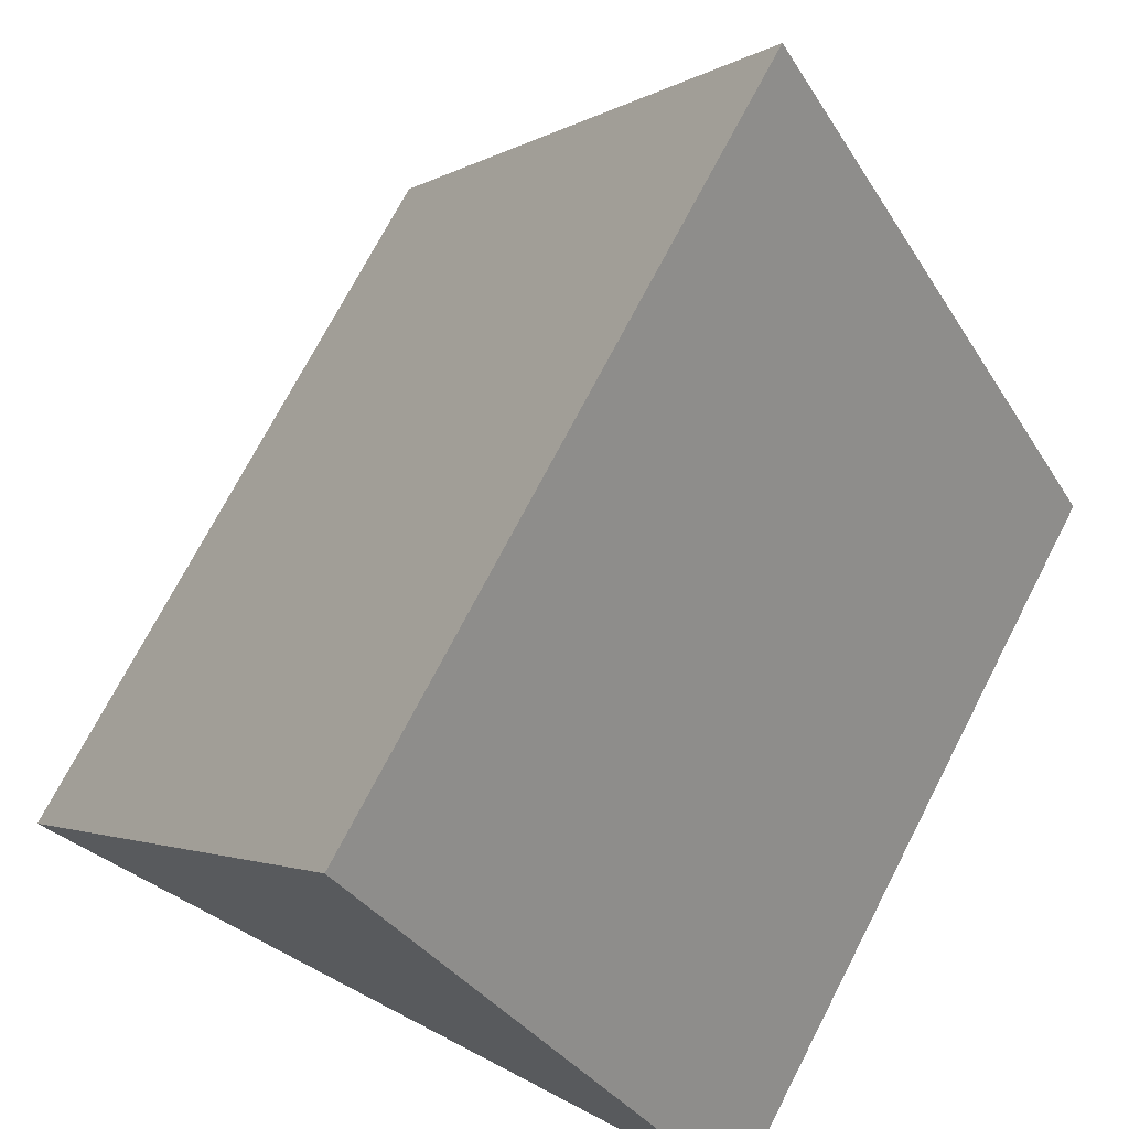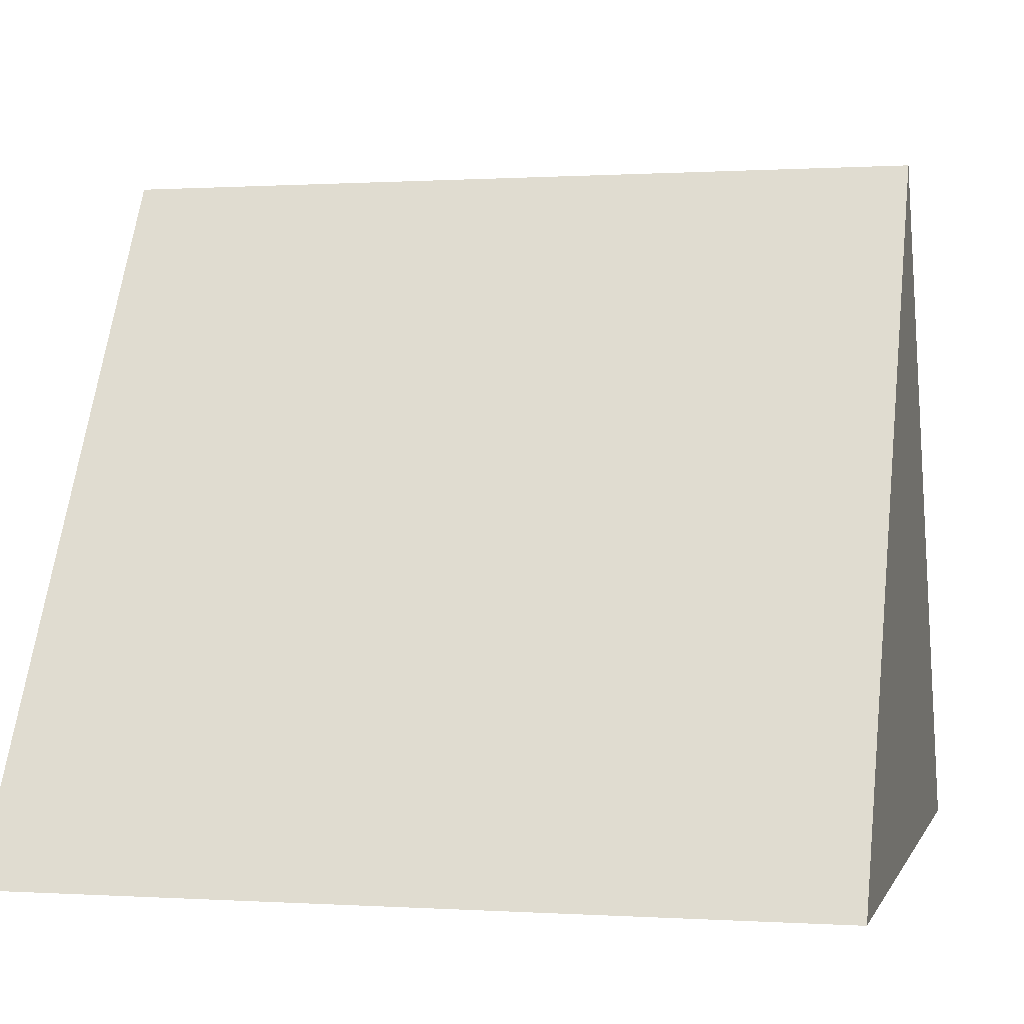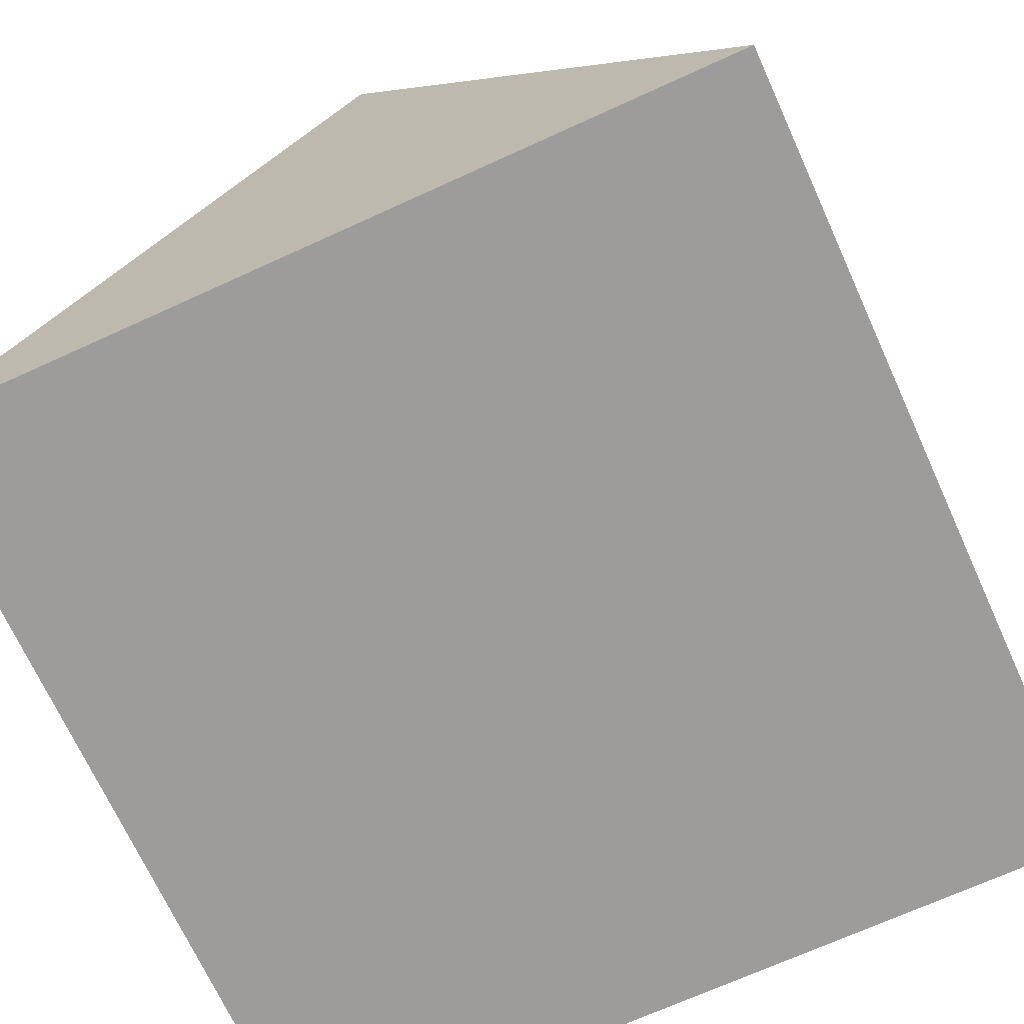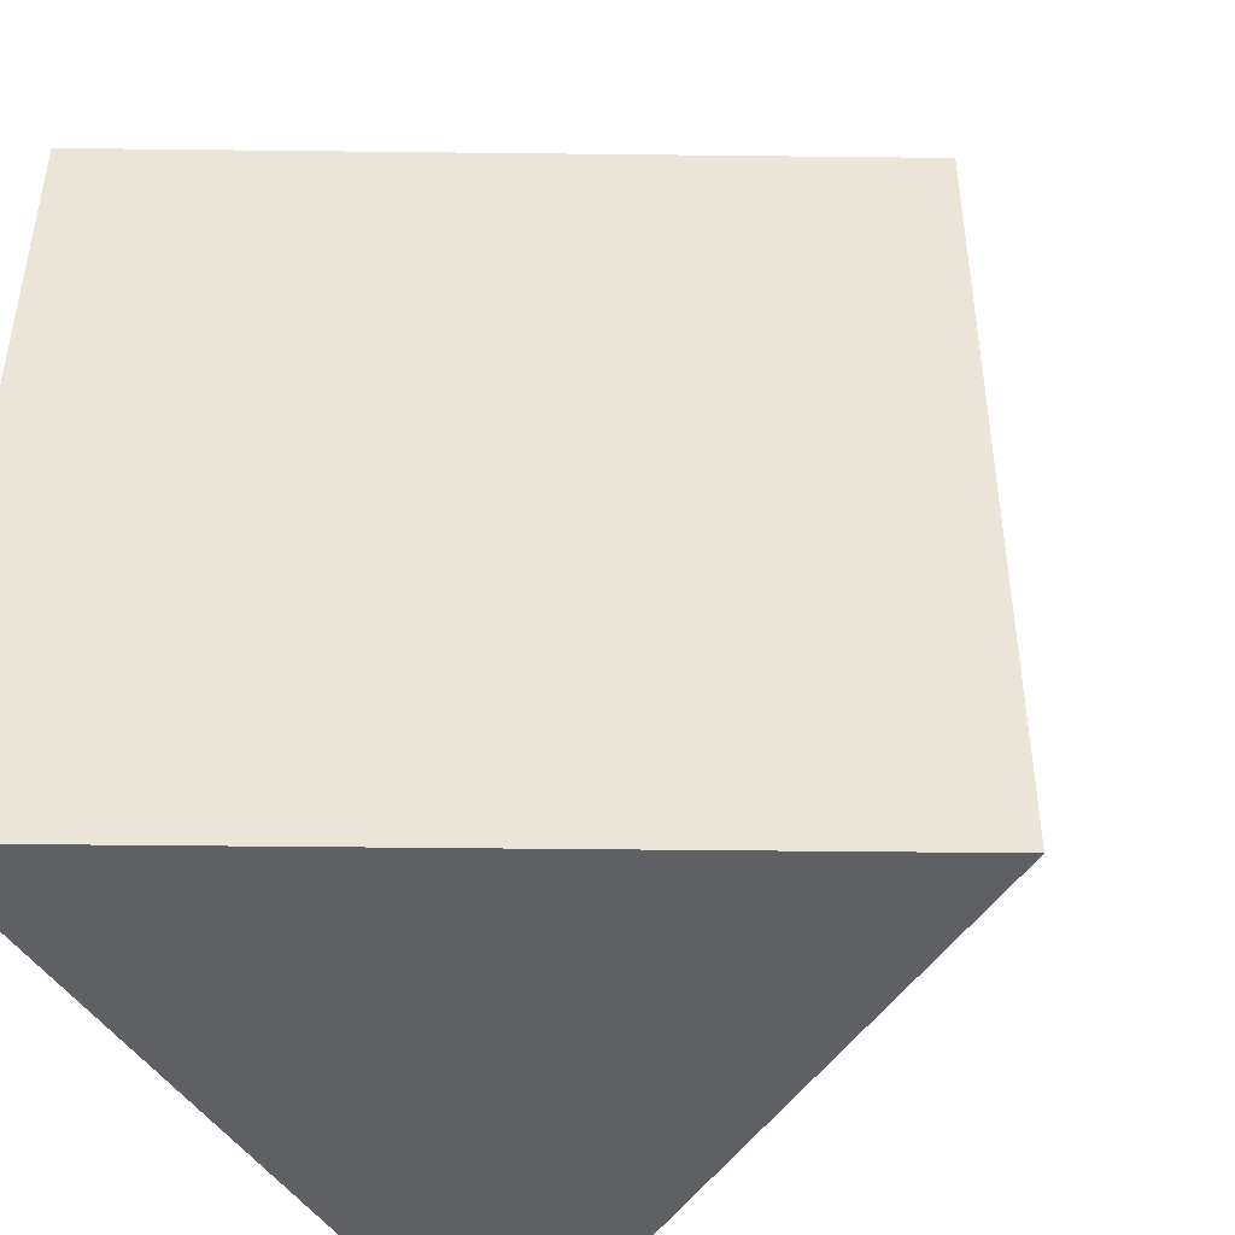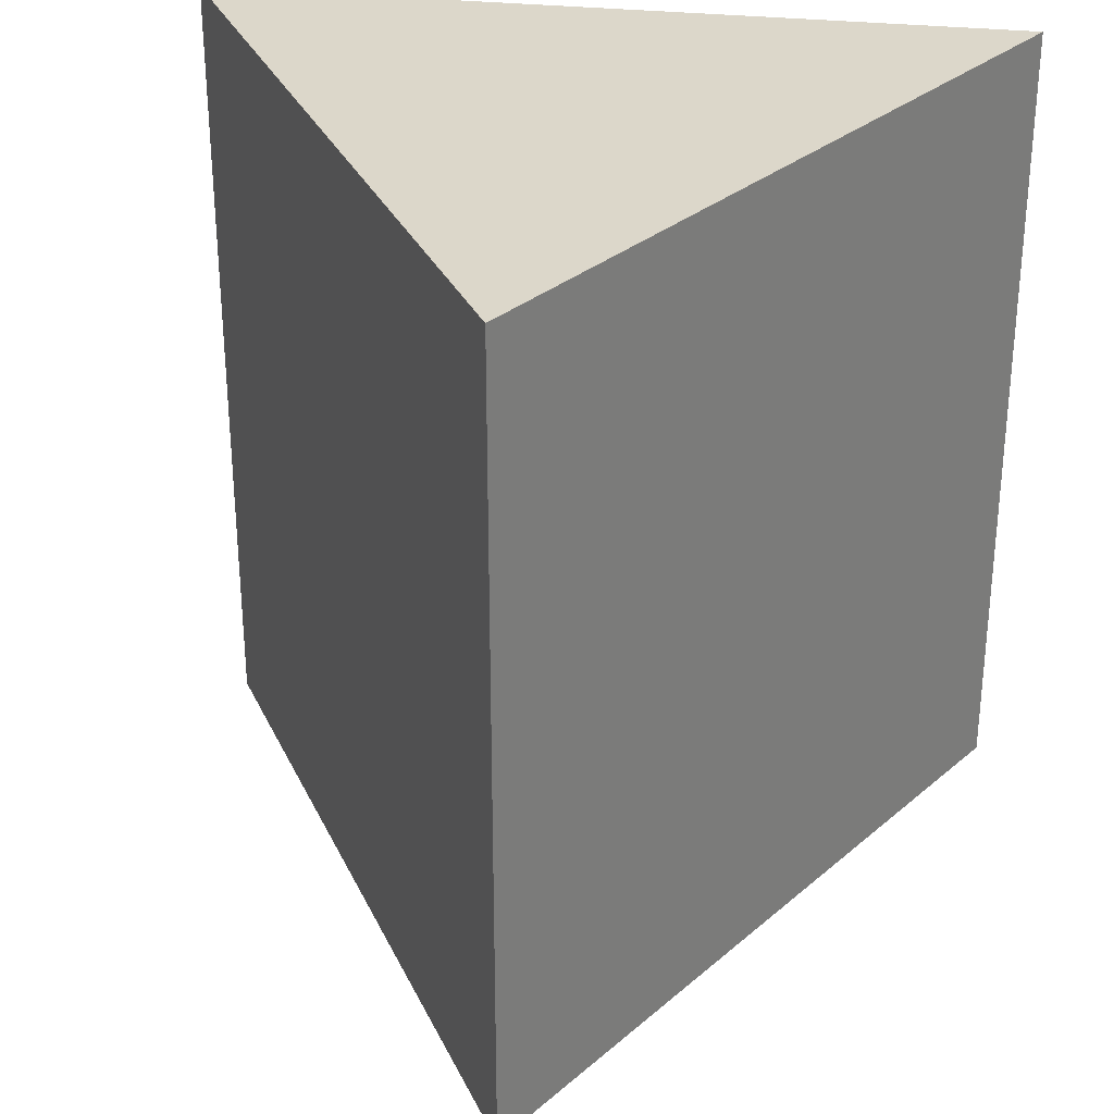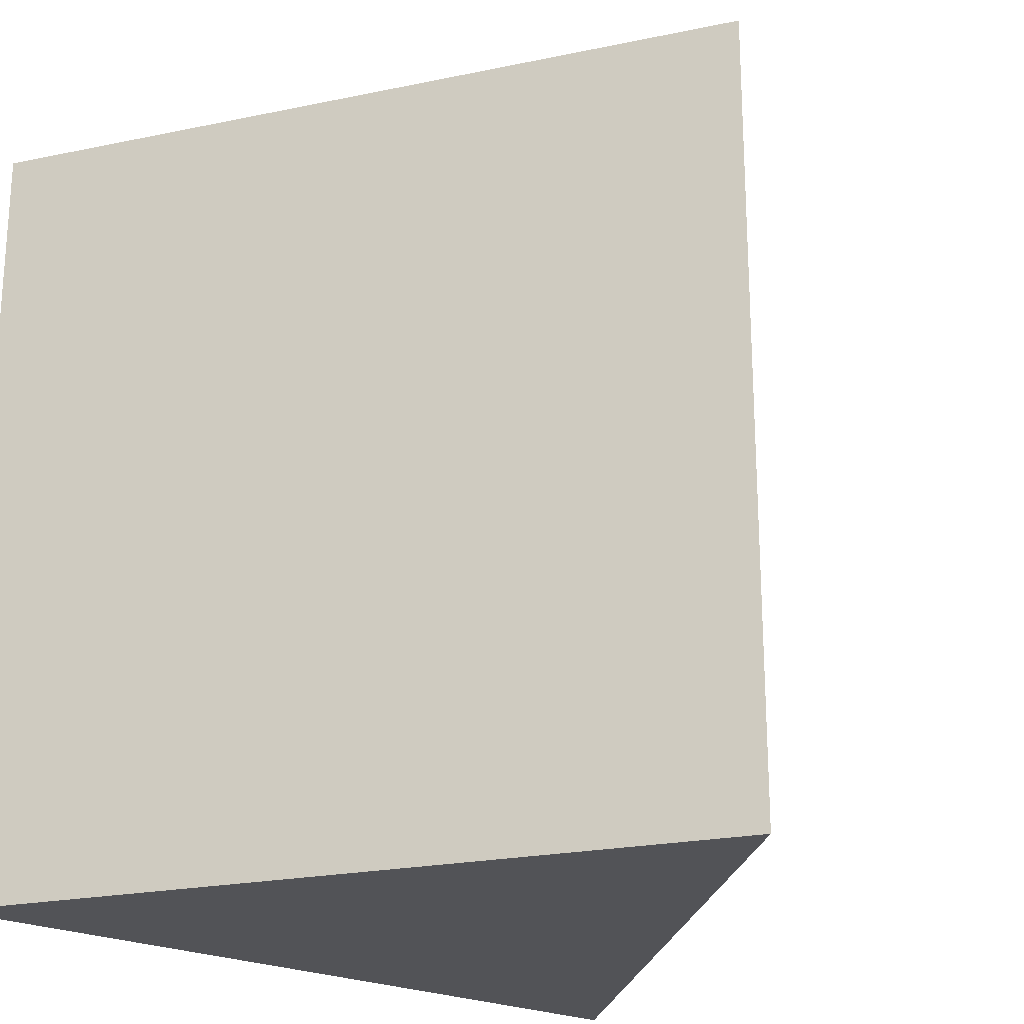
<metadata>
{"format":"obj","ext":"obj","renderer":"f3d","projection":"perspective","resolution":1024,"background":"white","views":[{"elev":72.6,"azim":27.4,"up":"+Y"},{"elev":0.2,"azim":103.8,"up":"+Y"},{"elev":-70.1,"azim":24.5,"up":"+Y"},{"elev":-45.1,"azim":119.7,"up":"+Z"},{"elev":30.8,"azim":-171.1,"up":"+Z"},{"elev":-22.5,"azim":140.4,"up":"+Z"}]}
</metadata>
<code>
o Holder
g Prism
v 0.1 -0.085 -0.1
v -0.1 -0.085 -0.1
v 0 0.085 -0.1
v -0.1 -0.085 0.1
v 0 0.085 0.1
v 0.1 -0.085 0.1
f 1 2 3
f 4 6 5
f 3 2 4
f 4 5 3
f 5 6 1
f 1 3 5
f 4 2 1
f 1 6 4

</code>
